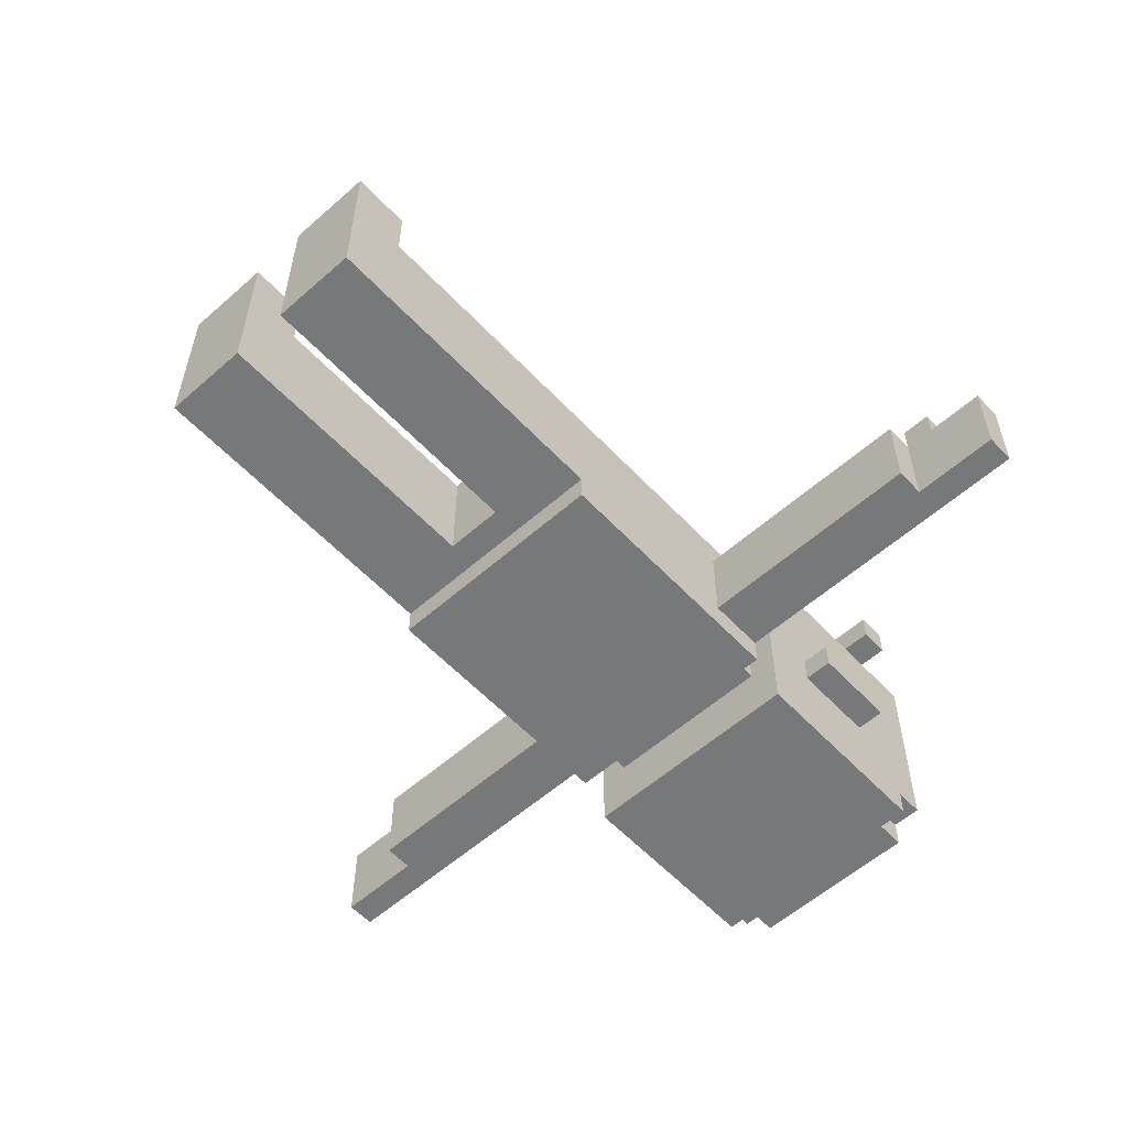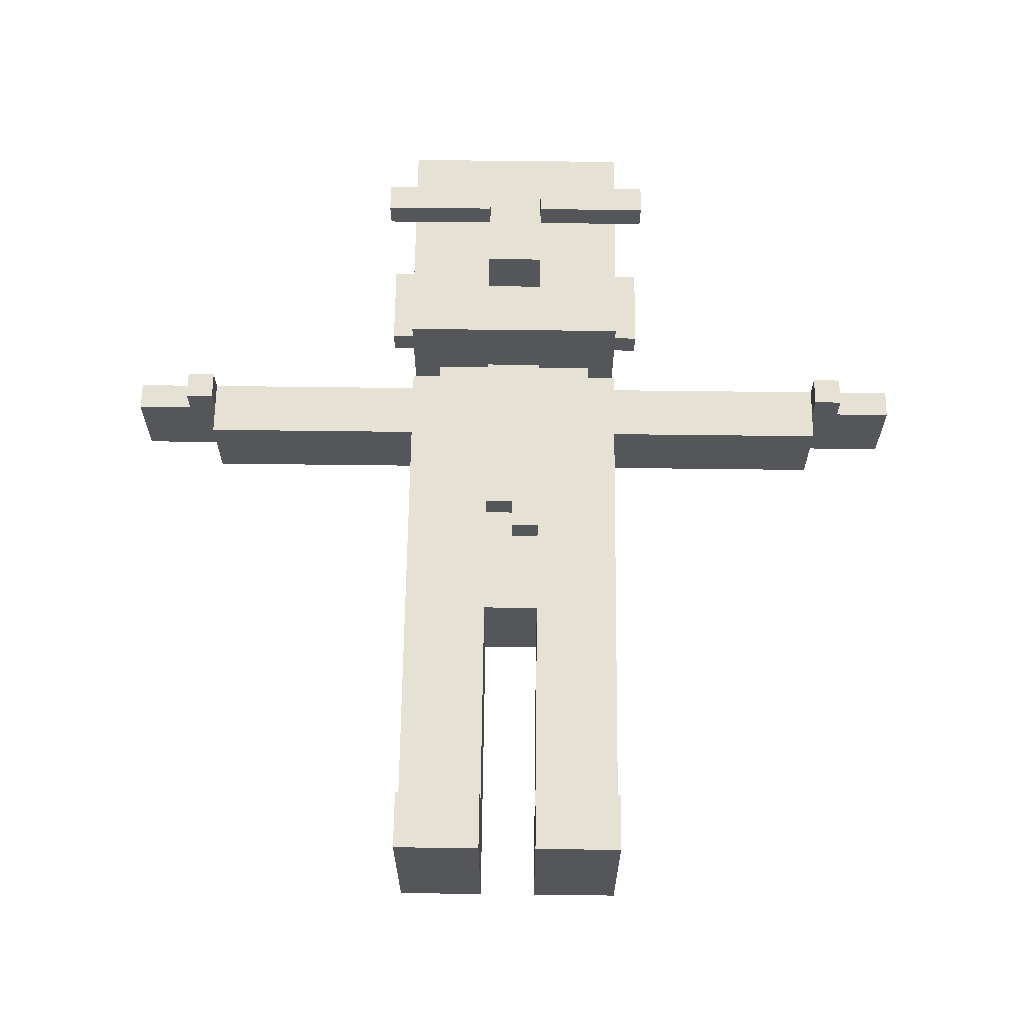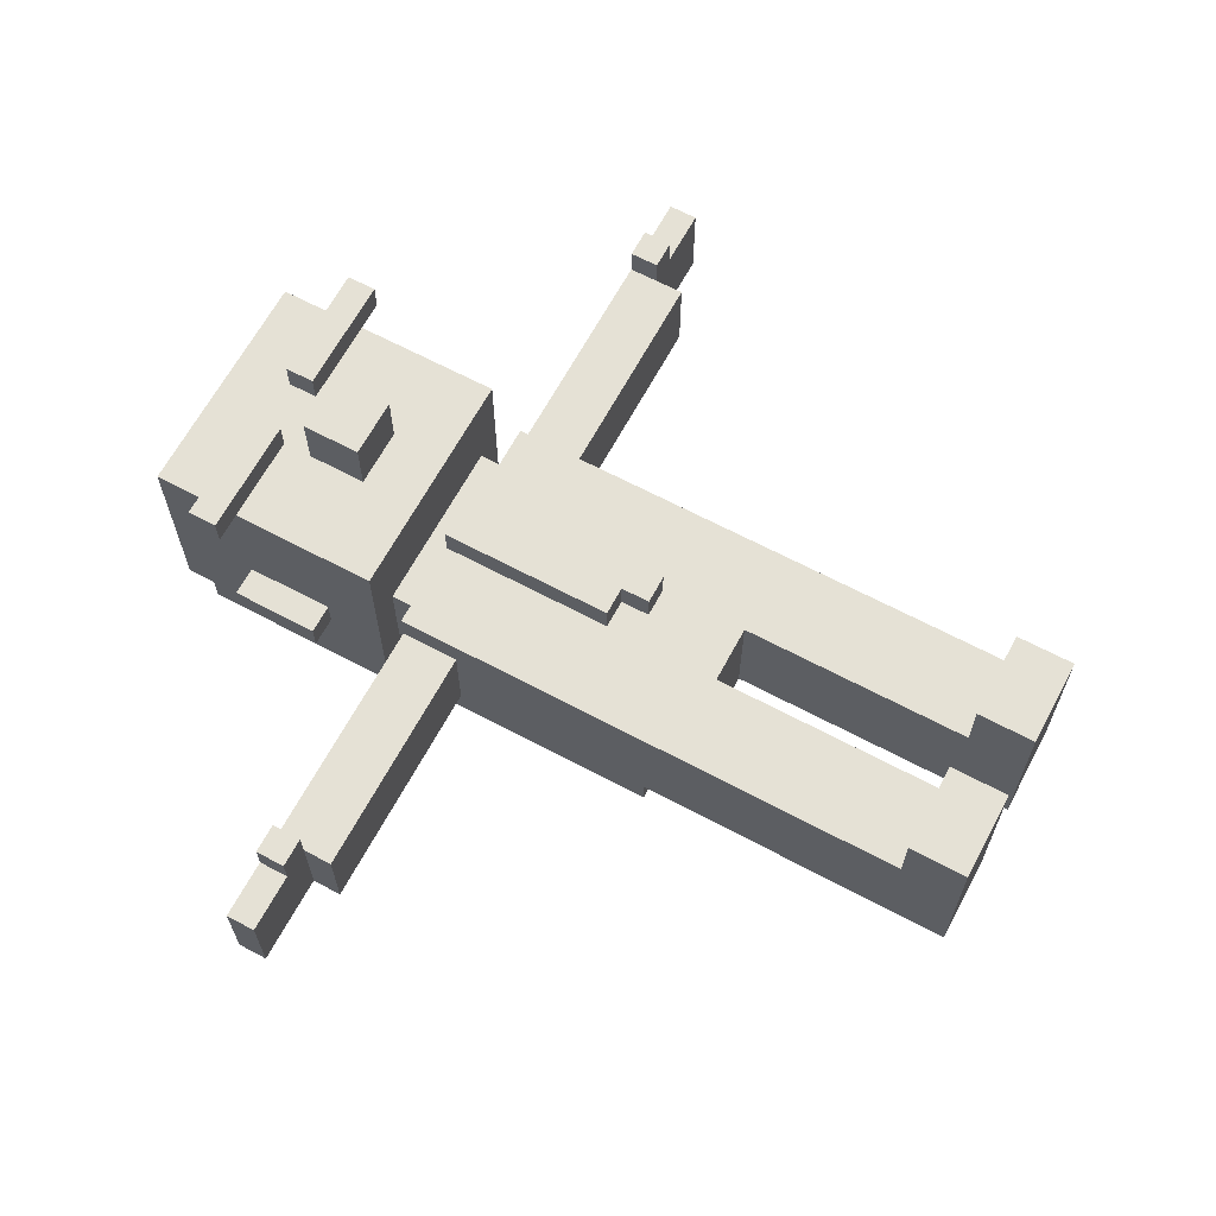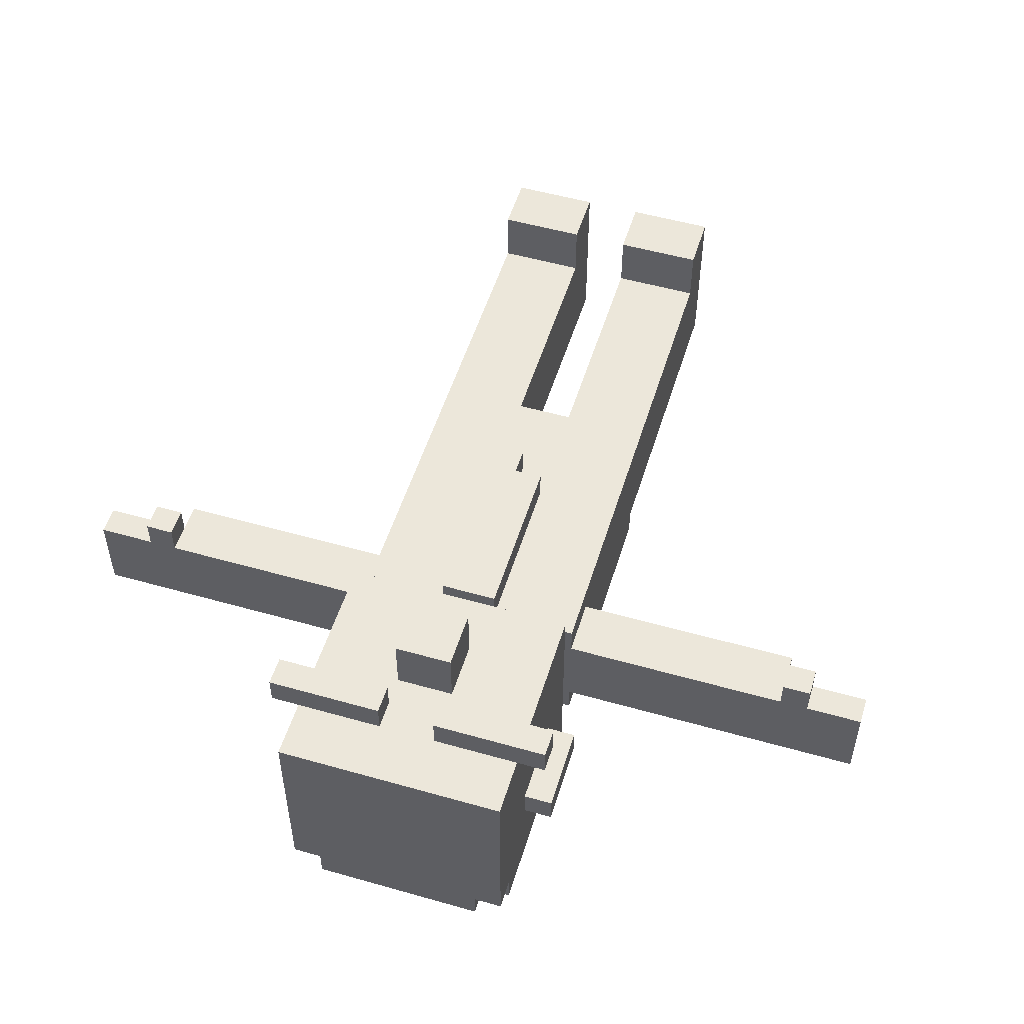
<metadata>
{"format":"obj","ext":"obj","renderer":"f3d","projection":"perspective","resolution":1024,"background":"white","views":[{"elev":-57.3,"azim":42.5,"up":"+Z"},{"elev":64.5,"azim":0.7,"up":"+Z"},{"elev":65.1,"azim":-61.8,"up":"+Z"},{"elev":52.7,"azim":-163.0,"up":"+Z"}]}
</metadata>
<code>
o
v -1.5 1.9 0
v -1.5 1.9 -0.3
v -1.5 2 0
v -1.5 2 -0.3
v -1.3 1.9 0.1
v -1.3 1.9 0
v -1.3 2 0.1
v -1.3 2 0
v -1.2 1.8 0
v -1.2 1.8 -0.3
v -1.2 1.9 0
v -1.2 1.9 -0.3
v -0.5 2.3 -0.1
v -0.5 2.3 -0.2
v -0.5 2.6 0.4
v -0.5 2.6 0.3
v -0.5 2.6 -0.1
v -0.5 2.6 -0.2
v -0.5 2.7 0.4
v -0.5 2.7 0.3
v -0.4 0 0.3
v -0.4 0 -0.3
v -0.4 0.1 0.3
v -0.4 0.1 -0.3
v -0.4 0.2 0.3
v -0.4 0.2 0.1
v -0.4 0.2 -0.3
v -0.4 1.1 0.1
v -0.4 1.1 -0.3
v -0.4 1.1 -0.4
v -0.4 1.8 0
v -0.4 1.8 -0.3
v -0.4 2 0.1
v -0.4 2 0
v -0.4 2 -0.3
v -0.4 2 -0.4
v -0.4 2.1 0.3
v -0.4 2.1 -0.5
v -0.4 2.3 -0.1
v -0.4 2.3 -0.2
v -0.4 2.6 0.3
v -0.4 2.6 -0.1
v -0.4 2.6 -0.2
v -0.4 2.7 0.3
v -0.4 2.8 -0.4
v -0.4 2.8 -0.5
v -0.4 2.9 0.3
v -0.4 2.9 -0.4
v -0.3 2 0
v -0.3 2 -0.3
v -0.3 2.1 0
v -0.3 2.1 -0.3
v -0.3 2.8 -0.4
v -0.3 2.8 -0.5
v -0.3 2.9 -0.4
v -0.3 2.9 -0.5
v -0.1 1.4 0.2
v -0.1 1.4 0.1
v -0.1 2 0.2
v -0.1 2 0.1
v -0.1 2.3 0.5
v -0.1 2.3 0.3
v -0.1 2.4 0.3
v -0.1 2.5 0.5
v -0.1 2.5 0.3
v 0 1.3 0.2
v 0 1.3 0.1
v 0 1.4 0.2
v 0 1.4 0.1
v 0.1 0 0.3
v 0.1 0 -0.3
v 0.1 0.1 0.3
v 0.1 0.1 -0.3
v 0.1 0.2 0.3
v 0.1 0.2 0.1
v 0.1 0.2 -0.3
v 0.1 1 0.1
v 0.1 1 -0.3
v 0.1 2.6 0.4
v 0.1 2.6 0.3
v 0.1 2.7 0.4
v 0.1 2.7 0.3
v 1.2 1.9 0.1
v 1.2 1.9 0
v 1.2 2 0.1
v 1.2 2 0
v -1.2 1.9 0.1
v -1.2 1.9 0
v -1.2 2 0.1
v -1.2 2 0
v -0.1 0 0.3
v -0.1 0 -0.3
v -0.1 0.1 0.3
v -0.1 0.1 -0.3
v -0.1 0.2 0.3
v -0.1 0.2 0.1
v -0.1 0.2 -0.3
v -0.1 1 0.1
v -0.1 1 -0.3
v -0.1 2.6 0.4
v -0.1 2.6 0.3
v -0.1 2.7 0.4
v -0.1 2.7 0.3
v 0.1 1.3 0.2
v 0.1 1.3 0.1
v 0.1 2 0.2
v 0.1 2 0.1
v 0.1 2.3 0.5
v 0.1 2.3 0.3
v 0.1 2.4 0.3
v 0.1 2.5 0.5
v 0.1 2.5 0.3
v 0.3 2 0
v 0.3 2 -0.3
v 0.3 2.1 0
v 0.3 2.1 -0.3
v 0.3 2.8 -0.4
v 0.3 2.8 -0.5
v 0.3 2.9 -0.4
v 0.3 2.9 -0.5
v 0.4 0 0.3
v 0.4 0 -0.3
v 0.4 0.1 0.3
v 0.4 0.1 -0.3
v 0.4 0.2 0.3
v 0.4 0.2 0.1
v 0.4 0.2 -0.3
v 0.4 1.1 0.1
v 0.4 1.1 -0.3
v 0.4 1.1 -0.4
v 0.4 1.8 0
v 0.4 1.8 -0.3
v 0.4 2 0.1
v 0.4 2 0
v 0.4 2 -0.3
v 0.4 2 -0.4
v 0.4 2.1 0.3
v 0.4 2.1 -0.5
v 0.4 2.3 -0.1
v 0.4 2.3 -0.2
v 0.4 2.6 0.3
v 0.4 2.6 -0.1
v 0.4 2.6 -0.2
v 0.4 2.7 0.3
v 0.4 2.8 -0.4
v 0.4 2.8 -0.5
v 0.4 2.9 0.3
v 0.4 2.9 -0.4
v 0.5 2.3 -0.1
v 0.5 2.3 -0.2
v 0.5 2.6 0.4
v 0.5 2.6 0.3
v 0.5 2.6 -0.1
v 0.5 2.6 -0.2
v 0.5 2.7 0.4
v 0.5 2.7 0.3
v 1.2 1.8 0
v 1.2 1.8 -0.3
v 1.2 1.9 0
v 1.2 1.9 -0.3
v 1.3 1.9 0.1
v 1.3 1.9 0
v 1.3 2 0.1
v 1.3 2 0
v 1.5 1.9 0
v 1.5 1.9 -0.3
v 1.5 2 0
v 1.5 2 -0.3
v -0.1 2.3 0.5
v -0.1 2.5 0.5
v 0.1 2.3 0.5
v 0.1 2.5 0.5
v -0.5 2.6 0.4
v -0.5 2.7 0.4
v -0.1 2.6 0.4
v -0.1 2.7 0.4
v 0.1 2.6 0.4
v 0.1 2.7 0.4
v 0.5 2.6 0.4
v 0.5 2.7 0.4
v -0.4 0 0.3
v -0.4 0.1 0.3
v -0.4 0.2 0.3
v -0.4 2.1 0.3
v -0.4 2.6 0.3
v -0.4 2.7 0.3
v -0.4 2.9 0.3
v -0.3 2.4 0.3
v -0.3 2.6 0.3
v -0.1 0 0.3
v -0.1 0.1 0.3
v -0.1 0.2 0.3
v -0.1 2.3 0.3
v -0.1 2.4 0.3
v -0.1 2.5 0.3
v -0.1 2.6 0.3
v -0.1 2.7 0.3
v 0.1 0 0.3
v 0.1 0.1 0.3
v 0.1 0.2 0.3
v 0.1 2.3 0.3
v 0.1 2.4 0.3
v 0.1 2.5 0.3
v 0.1 2.6 0.3
v 0.1 2.7 0.3
v 0.3 2.4 0.3
v 0.3 2.6 0.3
v 0.4 0 0.3
v 0.4 0.1 0.3
v 0.4 0.2 0.3
v 0.4 2.1 0.3
v 0.4 2.6 0.3
v 0.4 2.7 0.3
v 0.4 2.9 0.3
v -0.1 1.4 0.2
v -0.1 2 0.2
v 0 1.3 0.2
v 0 1.4 0.2
v 0.1 1.3 0.2
v 0.1 2 0.2
v -1.3 1.9 0.1
v -1.3 2 0.1
v -1.2 1.9 0.1
v -1.2 2 0.1
v -0.4 0.2 0.1
v -0.4 1.1 0.1
v -0.4 2 0.1
v -0.1 0.2 0.1
v -0.1 1 0.1
v -0.1 1.4 0.1
v -0.1 2 0.1
v 0 1.3 0.1
v 0 1.4 0.1
v 0.1 0.2 0.1
v 0.1 1 0.1
v 0.1 1.3 0.1
v 0.1 2 0.1
v 0.4 0.2 0.1
v 0.4 1.1 0.1
v 0.4 2 0.1
v 1.2 1.9 0.1
v 1.2 2 0.1
v 1.3 1.9 0.1
v 1.3 2 0.1
v -1.5 1.9 0
v -1.5 2 0
v -1.3 1.9 0
v -1.3 2 0
v -1.2 1.8 0
v -1.2 1.9 0
v -1.2 2 0
v -0.4 1.8 0
v -0.4 2 0
v -0.3 2 0
v -0.3 2.1 0
v 0.3 2 0
v 0.3 2.1 0
v 0.4 1.8 0
v 0.4 2 0
v 1.2 1.8 0
v 1.2 1.9 0
v 1.2 2 0
v 1.3 1.9 0
v 1.3 2 0
v 1.5 1.9 0
v 1.5 2 0
v -0.5 2.3 -0.1
v -0.5 2.6 -0.1
v -0.4 2.3 -0.1
v -0.4 2.6 -0.1
v 0.4 2.3 -0.1
v 0.4 2.6 -0.1
v 0.5 2.3 -0.1
v 0.5 2.6 -0.1
v -0.5 2.6 0.3
v -0.5 2.7 0.3
v -0.4 2.6 0.3
v -0.4 2.7 0.3
v 0.4 2.6 0.3
v 0.4 2.7 0.3
v 0.5 2.6 0.3
v 0.5 2.7 0.3
v -0.5 2.3 -0.2
v -0.5 2.6 -0.2
v -0.4 2.3 -0.2
v -0.4 2.6 -0.2
v 0.4 2.3 -0.2
v 0.4 2.6 -0.2
v 0.5 2.3 -0.2
v 0.5 2.6 -0.2
v -1.5 1.9 -0.3
v -1.5 2 -0.3
v -1.2 1.8 -0.3
v -1.2 1.9 -0.3
v -1.2 2 -0.3
v -0.4 0 -0.3
v -0.4 0.1 -0.3
v -0.4 0.2 -0.3
v -0.4 1.1 -0.3
v -0.4 1.8 -0.3
v -0.4 2 -0.3
v -0.3 2 -0.3
v -0.3 2.1 -0.3
v -0.1 0 -0.3
v -0.1 0.1 -0.3
v -0.1 0.2 -0.3
v -0.1 1 -0.3
v 0.1 0 -0.3
v 0.1 0.1 -0.3
v 0.1 0.2 -0.3
v 0.1 1 -0.3
v 0.3 2 -0.3
v 0.3 2.1 -0.3
v 0.4 0 -0.3
v 0.4 0.1 -0.3
v 0.4 0.2 -0.3
v 0.4 1.1 -0.3
v 0.4 1.8 -0.3
v 0.4 2 -0.3
v 1.2 1.8 -0.3
v 1.2 1.9 -0.3
v 1.2 2 -0.3
v 1.5 1.9 -0.3
v 1.5 2 -0.3
v -0.4 1.1 -0.4
v -0.4 2 -0.4
v -0.4 2.8 -0.4
v -0.4 2.9 -0.4
v -0.3 2.8 -0.4
v -0.3 2.9 -0.4
v 0.3 2.8 -0.4
v 0.3 2.9 -0.4
v 0.4 1.1 -0.4
v 0.4 2 -0.4
v 0.4 2.8 -0.4
v 0.4 2.9 -0.4
v -0.4 2.1 -0.5
v -0.4 2.8 -0.5
v -0.3 2.8 -0.5
v -0.3 2.9 -0.5
v 0.3 2.8 -0.5
v 0.3 2.9 -0.5
v 0.4 2.1 -0.5
v 0.4 2.8 -0.5
v -0.4 0 0.3
v -0.1 0 0.3
v 0.1 0 0.3
v 0.4 0 0.3
v -0.4 0 -0.3
v -0.1 0 -0.3
v 0.1 0 -0.3
v 0.4 0 -0.3
v -0.1 1 0.1
v 0.1 1 0.1
v -0.1 1 -0.3
v 0.1 1 -0.3
v -0.4 1.1 -0.3
v 0.4 1.1 -0.3
v -0.4 1.1 -0.4
v 0.4 1.1 -0.4
v 0 1.3 0.2
v 0.1 1.3 0.2
v 0 1.3 0.1
v 0.1 1.3 0.1
v -0.1 1.4 0.2
v 0 1.4 0.2
v -0.1 1.4 0.1
v 0 1.4 0.1
v -1.2 1.8 0
v -0.4 1.8 0
v 0.4 1.8 0
v 1.2 1.8 0
v -1.2 1.8 -0.3
v -0.4 1.8 -0.3
v 0.4 1.8 -0.3
v 1.2 1.8 -0.3
v -1.3 1.9 0.1
v -1.2 1.9 0.1
v 1.2 1.9 0.1
v 1.3 1.9 0.1
v -1.5 1.9 0
v -1.3 1.9 0
v -1.2 1.9 0
v 1.2 1.9 0
v 1.3 1.9 0
v 1.5 1.9 0
v -1.5 1.9 -0.3
v -1.2 1.9 -0.3
v 1.2 1.9 -0.3
v 1.5 1.9 -0.3
v -0.4 2.1 0.3
v 0.4 2.1 0.3
v -0.3 2.1 0
v 0.3 2.1 0
v -0.3 2.1 -0.3
v 0.3 2.1 -0.3
v -0.4 2.1 -0.5
v 0.4 2.1 -0.5
v -0.1 2.3 0.5
v 0.1 2.3 0.5
v -0.1 2.3 0.3
v 0.1 2.3 0.3
v -0.5 2.3 -0.1
v -0.4 2.3 -0.1
v 0.4 2.3 -0.1
v 0.5 2.3 -0.1
v -0.5 2.3 -0.2
v -0.4 2.3 -0.2
v 0.4 2.3 -0.2
v 0.5 2.3 -0.2
v -0.5 2.6 0.4
v -0.1 2.6 0.4
v 0.1 2.6 0.4
v 0.5 2.6 0.4
v -0.5 2.6 0.3
v -0.4 2.6 0.3
v -0.3 2.6 0.3
v -0.1 2.6 0.3
v 0.1 2.6 0.3
v 0.3 2.6 0.3
v 0.4 2.6 0.3
v 0.5 2.6 0.3
v -0.4 0.2 0.3
v -0.1 0.2 0.3
v 0.1 0.2 0.3
v 0.4 0.2 0.3
v -0.4 0.2 0.1
v -0.1 0.2 0.1
v 0.1 0.2 0.1
v 0.4 0.2 0.1
v -0.1 2 0.2
v 0.1 2 0.2
v -1.3 2 0.1
v -1.2 2 0.1
v -0.4 2 0.1
v -0.1 2 0.1
v 0.1 2 0.1
v 0.4 2 0.1
v 1.2 2 0.1
v 1.3 2 0.1
v -1.5 2 0
v -1.3 2 0
v -1.2 2 0
v -0.4 2 0
v -0.3 2 0
v 0.3 2 0
v 0.4 2 0
v 1.2 2 0
v 1.3 2 0
v 1.5 2 0
v -1.5 2 -0.3
v -1.2 2 -0.3
v -0.4 2 -0.3
v -0.3 2 -0.3
v 0.3 2 -0.3
v 0.4 2 -0.3
v 1.2 2 -0.3
v 1.5 2 -0.3
v -0.4 2 -0.4
v 0.4 2 -0.4
v -0.1 2.5 0.5
v 0.1 2.5 0.5
v -0.1 2.5 0.3
v 0.1 2.5 0.3
v -0.5 2.6 -0.1
v -0.4 2.6 -0.1
v 0.4 2.6 -0.1
v 0.5 2.6 -0.1
v -0.5 2.6 -0.2
v -0.4 2.6 -0.2
v 0.4 2.6 -0.2
v 0.5 2.6 -0.2
v -0.5 2.7 0.4
v -0.1 2.7 0.4
v 0.1 2.7 0.4
v 0.5 2.7 0.4
v -0.5 2.7 0.3
v -0.4 2.7 0.3
v -0.1 2.7 0.3
v 0.1 2.7 0.3
v 0.4 2.7 0.3
v 0.5 2.7 0.3
v -0.4 2.8 -0.4
v -0.3 2.8 -0.4
v 0.3 2.8 -0.4
v 0.4 2.8 -0.4
v -0.4 2.8 -0.5
v -0.3 2.8 -0.5
v 0.3 2.8 -0.5
v 0.4 2.8 -0.5
v -0.4 2.9 0.3
v 0.4 2.9 0.3
v -0.4 2.9 -0.4
v -0.3 2.9 -0.4
v 0.3 2.9 -0.4
v 0.4 2.9 -0.4
v -0.3 2.9 -0.5
v 0.3 2.9 -0.5
f 3 2 1
f 4 2 3
f 7 6 5
f 8 6 7
f 11 10 9
f 12 10 11
f 17 14 13
f 18 14 17
f 19 16 15
f 20 16 19
f 23 22 21
f 24 22 23
f 25 24 23
f 26 24 25
f 27 24 26
f 28 27 26
f 29 27 28
f 31 29 28
f 31 30 29
f 32 30 31
f 33 31 28
f 34 31 33
f 35 30 32
f 36 30 35
f 39 38 37
f 40 38 39
f 41 39 37
f 42 39 41
f 43 38 40
f 44 42 41
f 44 43 42
f 45 38 43
f 45 43 44
f 46 38 45
f 47 45 44
f 48 45 47
f 51 50 49
f 52 50 51
f 55 54 53
f 56 54 55
f 59 58 57
f 60 58 59
f 63 62 61
f 64 63 61
f 65 63 64
f 68 67 66
f 69 67 68
f 72 71 70
f 73 71 72
f 74 73 72
f 75 73 74
f 76 73 75
f 77 76 75
f 78 76 77
f 81 80 79
f 82 80 81
f 85 84 83
f 86 84 85
f 87 88 89
f 89 88 90
f 91 92 93
f 93 92 94
f 93 94 95
f 95 94 96
f 96 94 97
f 96 97 98
f 98 97 99
f 100 101 102
f 102 101 103
f 104 105 106
f 106 105 107
f 108 109 110
f 108 110 111
f 111 110 112
f 113 114 115
f 115 114 116
f 117 118 119
f 119 118 120
f 121 122 123
f 123 122 124
f 123 124 125
f 125 124 126
f 126 124 127
f 126 127 128
f 128 127 129
f 128 129 131
f 129 130 131
f 131 130 132
f 128 131 133
f 133 131 134
f 132 130 135
f 135 130 136
f 137 138 139
f 139 138 140
f 137 139 141
f 141 139 142
f 140 138 143
f 141 142 144
f 142 143 144
f 143 138 145
f 144 143 145
f 145 138 146
f 144 145 147
f 147 145 148
f 149 150 153
f 153 150 154
f 151 152 155
f 155 152 156
f 157 158 159
f 159 158 160
f 161 162 163
f 163 162 164
f 165 166 167
f 167 166 168
f 171 170 169
f 172 170 171
f 175 174 173
f 176 174 175
f 179 178 177
f 180 178 179
f 188 185 184
f 189 185 188
f 190 182 181
f 191 183 182
f 191 182 190
f 192 183 191
f 193 188 184
f 194 189 188
f 194 188 193
f 195 189 194
f 196 189 195
f 197 187 186
f 201 193 184
f 203 196 195
f 203 197 196
f 204 197 203
f 205 187 197
f 205 197 204
f 206 202 201
f 206 204 203
f 206 203 202
f 207 204 206
f 208 199 198
f 209 200 199
f 209 199 208
f 210 200 209
f 211 201 184
f 211 206 201
f 211 207 206
f 212 207 211
f 213 187 205
f 214 187 213
f 218 216 215
f 219 218 217
f 220 216 218
f 220 218 219
f 223 222 221
f 224 222 223
f 228 226 225
f 229 226 228
f 230 227 226
f 231 227 230
f 232 230 226
f 233 230 232
f 235 226 229
f 236 232 226
f 238 235 234
f 239 236 226
f 239 235 238
f 239 237 236
f 239 226 235
f 240 237 239
f 243 242 241
f 244 242 243
f 247 246 245
f 248 246 247
f 252 250 249
f 252 251 250
f 253 251 252
f 256 255 254
f 257 255 256
f 260 259 258
f 261 259 260
f 262 259 261
f 265 264 263
f 266 264 265
f 269 268 267
f 270 268 269
f 273 272 271
f 274 272 273
f 275 276 277
f 277 276 278
f 279 280 281
f 281 280 282
f 283 284 285
f 285 284 286
f 287 288 289
f 289 288 290
f 291 292 294
f 294 292 295
f 293 294 300
f 294 295 300
f 300 295 301
f 296 297 304
f 297 298 305
f 304 297 305
f 298 299 306
f 305 298 306
f 306 299 307
f 307 299 311
f 302 303 312
f 312 303 313
f 308 309 314
f 309 310 315
f 314 309 315
f 310 311 316
f 315 310 316
f 311 299 317
f 316 311 317
f 318 319 320
f 320 319 321
f 321 319 322
f 321 322 323
f 323 322 324
f 327 328 329
f 329 328 330
f 325 326 333
f 333 326 334
f 331 332 335
f 335 332 336
f 337 338 339
f 337 339 341
f 339 340 341
f 341 340 342
f 337 341 343
f 343 341 344
f 349 346 345
f 350 346 349
f 351 348 347
f 352 348 351
f 355 354 353
f 356 354 355
f 359 358 357
f 360 358 359
f 363 362 361
f 364 362 363
f 367 366 365
f 368 366 367
f 373 370 369
f 374 370 373
f 375 372 371
f 376 372 375
f 382 378 377
f 383 378 382
f 384 380 379
f 385 380 384
f 387 383 382
f 387 382 381
f 388 383 387
f 389 386 385
f 389 385 384
f 390 386 389
f 393 392 391
f 394 392 393
f 395 393 391
f 396 392 394
f 397 395 391
f 397 396 395
f 398 392 396
f 398 396 397
f 401 400 399
f 402 400 401
f 407 404 403
f 408 404 407
f 409 406 405
f 410 406 409
f 415 412 411
f 416 412 415
f 417 412 416
f 418 412 417
f 419 414 413
f 420 414 419
f 421 414 420
f 422 414 421
f 423 424 427
f 427 424 428
f 425 426 429
f 429 426 430
f 431 432 436
f 436 432 437
f 433 434 442
f 442 434 443
f 435 436 444
f 436 437 444
f 437 438 444
f 444 438 445
f 445 438 446
f 446 438 447
f 439 440 448
f 448 440 449
f 442 443 451
f 441 442 451
f 443 444 452
f 451 443 452
f 444 445 452
f 452 445 453
f 453 445 454
f 446 447 455
f 447 448 455
f 455 448 456
f 449 450 457
f 456 448 457
f 448 449 457
f 457 450 458
f 453 454 459
f 455 456 459
f 454 455 459
f 459 456 460
f 461 462 463
f 463 462 464
f 465 466 469
f 469 466 470
f 467 468 471
f 471 468 472
f 473 474 477
f 477 474 478
f 478 474 479
f 475 476 480
f 480 476 481
f 481 476 482
f 483 484 487
f 487 484 488
f 485 486 489
f 489 486 490
f 491 492 493
f 493 492 494
f 494 492 495
f 495 492 496
f 494 495 497
f 497 495 498

</code>
